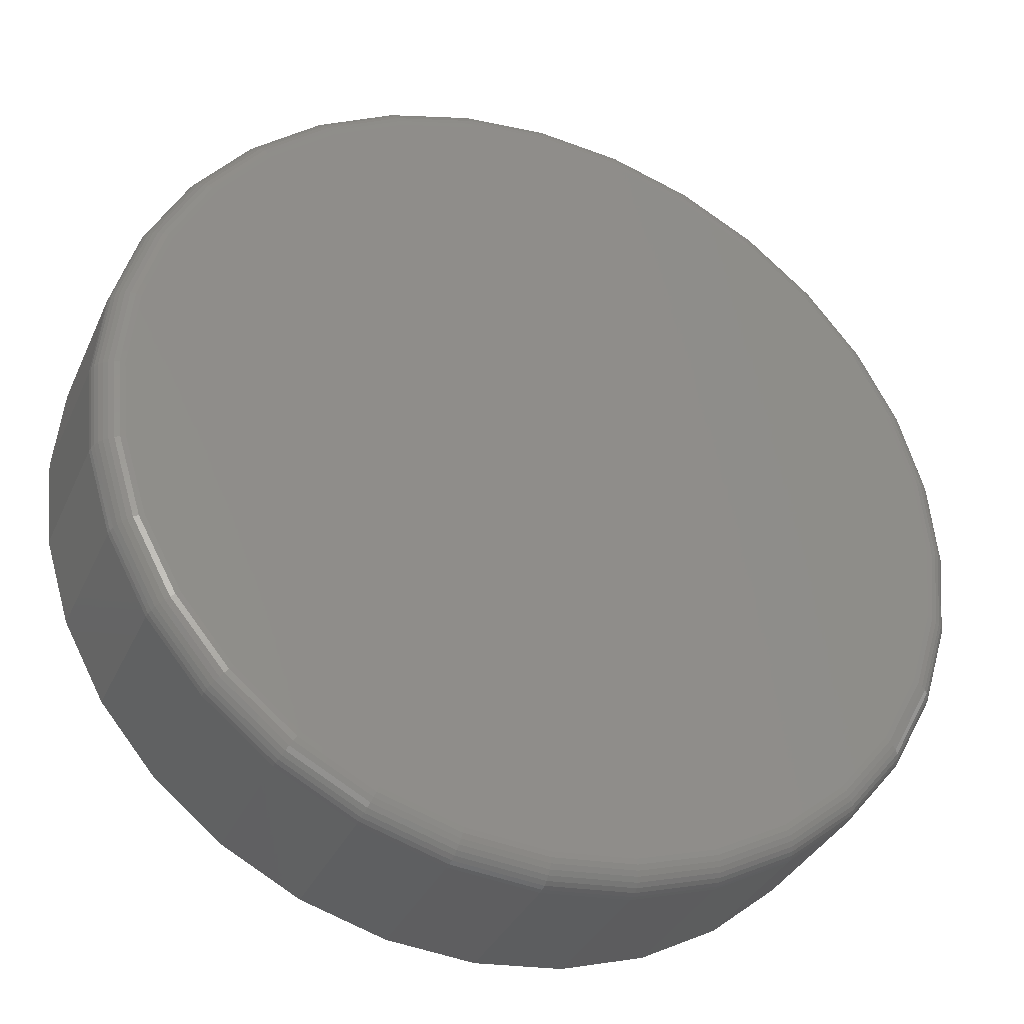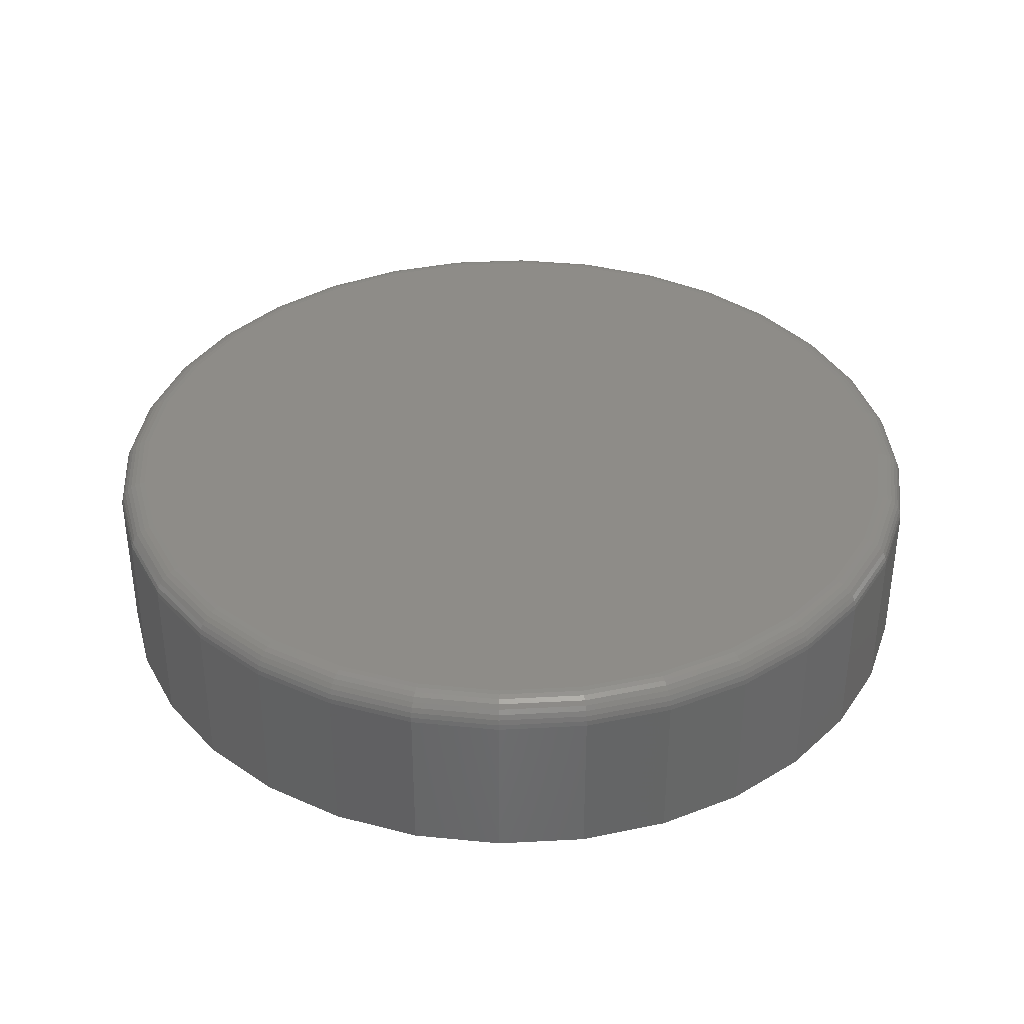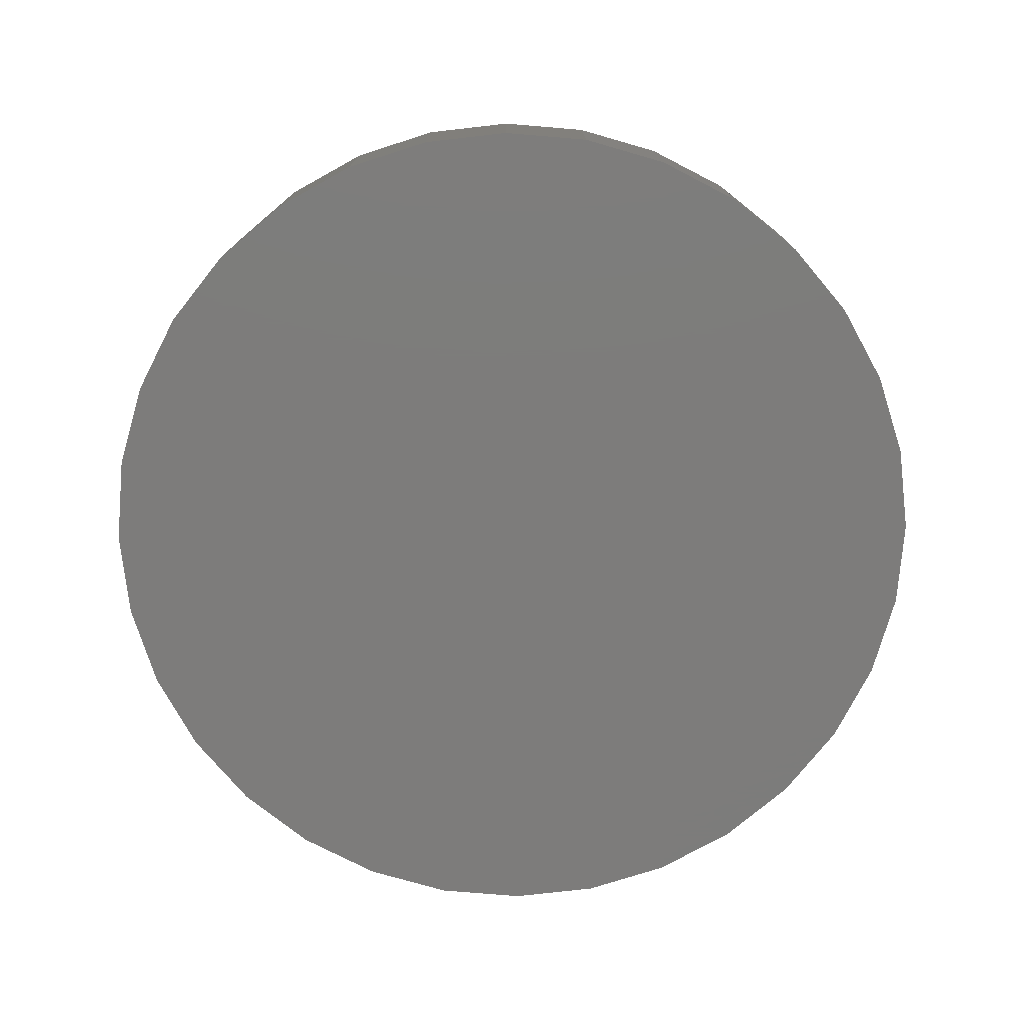
<metadata>
{"format":"stl","ext":"stl","renderer":"f3d","projection":"perspective","resolution":1024,"background":"white","views":[{"elev":-34.5,"azim":-21.8,"up":"+Y"},{"elev":36.9,"azim":-88.3,"up":"+Z"},{"elev":-75.9,"azim":-145.4,"up":"+Z"}]}
</metadata>
<code>
# stl→obj: 320 verts, 636 faces
v -0.1058 0.585 0.2656
v 0.1269 0.585 0.2656
v 0.01053 0.5965 0.2656
v 0.2388 0.5511 0.2656
v -0.2177 0.5511 0.2656
v 0.3419 0.4959 0.2656
v -0.3209 0.4959 0.2656
v 0.4323 0.4218 0.2656
v -0.4112 0.4218 0.2656
v 0.5065 0.3314 0.2656
v -0.4854 0.3314 0.2656
v 0.5616 0.2283 0.2656
v -0.5405 0.2283 0.2656
v 0.5955 0.1164 0.2656
v -0.5745 0.1164 0.2656
v 0.607 3.656e-16 0.2656
v -0.5859 -4.748e-16 0.2656
v 0.5955 -0.1164 0.2656
v -0.5745 -0.1164 0.2656
v 0.5616 -0.2283 0.2656
v -0.5405 -0.2283 0.2656
v 0.5065 -0.3314 0.2656
v -0.4854 -0.3314 0.2656
v 0.4323 -0.4218 0.2656
v -0.4112 -0.4218 0.2656
v 0.3419 -0.4959 0.2656
v -0.3209 -0.4959 0.2656
v 0.2388 -0.5511 0.2656
v -0.2177 -0.5511 0.2656
v 0.1269 -0.585 0.2656
v -0.1058 -0.585 0.2656
v 0.01053 -0.5965 0.2656
v 0.6461 0 0
v 0.6461 -1.285e-15 0.2266
v 0.6338 -0.124 0
v 0.6338 -0.124 0.2266
v 0.5977 -0.2432 0
v 0.5977 -0.2432 0.2266
v 0.5389 -0.3531 0
v 0.5389 -0.3531 0.2266
v 0.4599 -0.4494 0
v 0.4599 -0.4494 0.2266
v 0.3636 -0.5284 0
v 0.3636 -0.5284 0.2266
v 0.2537 -0.5871 0
v 0.2537 -0.5871 0.2266
v 0.1345 -0.6233 0
v 0.1345 -0.6233 0.2266
v 0.01053 -0.6355 0
v 0.01053 -0.6355 0.2266
v -0.1135 -0.6233 0
v -0.1135 -0.6233 0.2266
v -0.2327 -0.5871 0
v -0.2327 -0.5871 0.2266
v -0.3426 -0.5284 0
v -0.3426 -0.5284 0.2266
v -0.4389 -0.4494 0
v -0.4389 -0.4494 0.2266
v -0.5179 -0.3531 0
v -0.5179 -0.3531 0.2266
v -0.5766 -0.2432 0
v -0.5766 -0.2432 0.2266
v -0.6128 -0.124 0
v -0.6128 -0.124 0.2266
v -0.625 7.783e-17 0
v -0.625 7.783e-17 0.2266
v -0.6128 0.124 0
v -0.6128 0.124 0.2266
v -0.5766 0.2432 0
v -0.5766 0.2432 0.2266
v -0.5179 0.3531 0
v -0.5179 0.3531 0.2266
v -0.4389 0.4494 0
v -0.4389 0.4494 0.2266
v -0.3426 0.5284 0
v -0.3426 0.5284 0.2266
v -0.2327 0.5871 0
v -0.2327 0.5871 0.2266
v -0.1135 0.6233 0
v -0.1135 0.6233 0.2266
v 0.01053 0.6355 0
v 0.01053 0.6355 0.2266
v 0.1345 0.6233 0
v 0.1345 0.6233 0.2266
v 0.2537 0.5871 0
v 0.2537 0.5871 0.2266
v 0.3636 0.5284 0
v 0.3636 0.5284 0.2266
v 0.4599 0.4494 0
v 0.4599 0.4494 0.2266
v 0.5389 0.3531 0
v 0.5389 0.3531 0.2266
v 0.5977 0.2432 0
v 0.5977 0.2432 0.2266
v 0.6338 0.124 0
v 0.6338 0.124 0.2266
v -0.5936 0 0.2649
v -0.582 0.1179 0.2649
v -0.6009 0 0.2627
v -0.5891 0.1193 0.2627
v -0.6076 5.551e-17 0.259
v -0.5958 0.1206 0.259
v -0.6136 0 0.2542
v -0.6016 0.1218 0.2542
v -0.6184 5.551e-17 0.2483
v -0.6063 0.1227 0.2483
v -0.622 0 0.2415
v -0.6099 0.1234 0.2415
v -0.6242 0 0.2342
v -0.6121 0.1238 0.2342
v 0.603 0.1179 0.2649
v 0.6146 -1.499e-15 0.2649
v 0.6102 0.1193 0.2627
v 0.6219 -1.443e-15 0.2627
v 0.6168 0.1206 0.259
v 0.6287 -1.443e-15 0.259
v 0.6226 0.1218 0.2542
v 0.6346 -1.499e-15 0.2542
v 0.6274 0.1227 0.2483
v 0.6395 -1.443e-15 0.2483
v 0.6309 0.1234 0.2415
v 0.6431 -1.554e-15 0.2415
v 0.6331 0.1238 0.2342
v 0.6453 -1.554e-15 0.2342
v 0.5686 0.2312 0.2649
v 0.5754 0.234 0.2627
v 0.5816 0.2366 0.259
v 0.5871 0.2388 0.2542
v 0.5916 0.2407 0.2483
v 0.5949 0.2421 0.2415
v 0.597 0.2429 0.2342
v 0.5128 0.3356 0.2649
v 0.5189 0.3397 0.2627
v 0.5245 0.3434 0.259
v 0.5294 0.3467 0.2542
v 0.5335 0.3494 0.2483
v 0.5365 0.3514 0.2415
v 0.5383 0.3527 0.2342
v 0.4377 0.4272 0.2649
v 0.4429 0.4323 0.2627
v 0.4476 0.4371 0.259
v 0.4518 0.4413 0.2542
v 0.4553 0.4447 0.2483
v 0.4578 0.4473 0.2415
v 0.4594 0.4489 0.2342
v 0.3461 0.5023 0.2649
v 0.3502 0.5084 0.2627
v 0.354 0.514 0.259
v 0.3572 0.5189 0.2542
v 0.3599 0.5229 0.2483
v 0.362 0.5259 0.2415
v 0.3632 0.5278 0.2342
v 0.2417 0.5581 0.2649
v 0.2445 0.5649 0.2627
v 0.2471 0.5711 0.259
v 0.2494 0.5766 0.2542
v 0.2512 0.5811 0.2483
v 0.2526 0.5844 0.2415
v 0.2534 0.5865 0.2342
v 0.1284 0.5925 0.2649
v 0.1298 0.5997 0.2627
v 0.1311 0.6063 0.259
v 0.1323 0.6121 0.2542
v 0.1332 0.6169 0.2483
v 0.1339 0.6204 0.2415
v 0.1344 0.6226 0.2342
v 0.01053 0.6041 0.2649
v 0.01053 0.6114 0.2627
v 0.01053 0.6182 0.259
v 0.01053 0.6241 0.2542
v 0.01053 0.6289 0.2483
v 0.01053 0.6326 0.2415
v 0.01053 0.6348 0.2342
v -0.1073 0.5925 0.2649
v -0.1088 0.5997 0.2627
v -0.1101 0.6063 0.259
v -0.1112 0.6121 0.2542
v -0.1122 0.6169 0.2483
v -0.1129 0.6204 0.2415
v -0.1133 0.6226 0.2342
v -0.2206 0.5581 0.2649
v -0.2235 0.5649 0.2627
v -0.226 0.5711 0.259
v -0.2283 0.5766 0.2542
v -0.2302 0.5811 0.2483
v -0.2315 0.5844 0.2415
v -0.2324 0.5865 0.2342
v -0.3251 0.5023 0.2649
v -0.3292 0.5084 0.2627
v -0.3329 0.514 0.259
v -0.3362 0.5189 0.2542
v -0.3389 0.5229 0.2483
v -0.3409 0.5259 0.2415
v -0.3421 0.5278 0.2342
v -0.4166 0.4272 0.2649
v -0.4218 0.4323 0.2627
v -0.4266 0.4371 0.259
v -0.4308 0.4413 0.2542
v -0.4342 0.4447 0.2483
v -0.4368 0.4473 0.2415
v -0.4383 0.4489 0.2342
v -0.4918 0.3356 0.2649
v -0.4978 0.3397 0.2627
v -0.5035 0.3434 0.259
v -0.5084 0.3467 0.2542
v -0.5124 0.3494 0.2483
v -0.5154 0.3514 0.2415
v -0.5173 0.3527 0.2342
v -0.5476 0.2312 0.2649
v -0.5543 0.234 0.2627
v -0.5606 0.2366 0.259
v -0.5661 0.2388 0.2542
v -0.5705 0.2407 0.2483
v -0.5739 0.2421 0.2415
v -0.5759 0.2429 0.2342
v 0.603 -0.1179 0.2649
v 0.6102 -0.1193 0.2627
v 0.6168 -0.1206 0.259
v 0.6226 -0.1218 0.2542
v 0.6274 -0.1227 0.2483
v 0.6309 -0.1234 0.2415
v 0.6331 -0.1238 0.2342
v -0.582 -0.1179 0.2649
v -0.5891 -0.1193 0.2627
v -0.5958 -0.1206 0.259
v -0.6016 -0.1218 0.2542
v -0.6063 -0.1227 0.2483
v -0.6099 -0.1234 0.2415
v -0.6121 -0.1238 0.2342
v -0.5476 -0.2312 0.2649
v -0.5543 -0.234 0.2627
v -0.5606 -0.2366 0.259
v -0.5661 -0.2388 0.2542
v -0.5705 -0.2407 0.2483
v -0.5739 -0.2421 0.2415
v -0.5759 -0.2429 0.2342
v -0.4918 -0.3356 0.2649
v -0.4978 -0.3397 0.2627
v -0.5035 -0.3434 0.259
v -0.5084 -0.3467 0.2542
v -0.5124 -0.3494 0.2483
v -0.5154 -0.3514 0.2415
v -0.5173 -0.3527 0.2342
v -0.4166 -0.4272 0.2649
v -0.4218 -0.4323 0.2627
v -0.4266 -0.4371 0.259
v -0.4308 -0.4413 0.2542
v -0.4342 -0.4447 0.2483
v -0.4368 -0.4473 0.2415
v -0.4383 -0.4489 0.2342
v -0.3251 -0.5023 0.2649
v -0.3292 -0.5084 0.2627
v -0.3329 -0.514 0.259
v -0.3362 -0.5189 0.2542
v -0.3389 -0.5229 0.2483
v -0.3409 -0.5259 0.2415
v -0.3421 -0.5278 0.2342
v -0.2206 -0.5581 0.2649
v -0.2235 -0.5649 0.2627
v -0.226 -0.5711 0.259
v -0.2283 -0.5766 0.2542
v -0.2302 -0.5811 0.2483
v -0.2315 -0.5844 0.2415
v -0.2324 -0.5865 0.2342
v -0.1073 -0.5925 0.2649
v -0.1088 -0.5997 0.2627
v -0.1101 -0.6063 0.259
v -0.1112 -0.6121 0.2542
v -0.1122 -0.6169 0.2483
v -0.1129 -0.6204 0.2415
v -0.1133 -0.6226 0.2342
v 0.01053 -0.6041 0.2649
v 0.01053 -0.6114 0.2627
v 0.01053 -0.6182 0.259
v 0.01053 -0.6241 0.2542
v 0.01053 -0.6289 0.2483
v 0.01053 -0.6326 0.2415
v 0.01053 -0.6348 0.2342
v 0.1284 -0.5925 0.2649
v 0.1298 -0.5997 0.2627
v 0.1311 -0.6063 0.259
v 0.1323 -0.6121 0.2542
v 0.1332 -0.6169 0.2483
v 0.1339 -0.6204 0.2415
v 0.1344 -0.6226 0.2342
v 0.2417 -0.5581 0.2649
v 0.2445 -0.5649 0.2627
v 0.2471 -0.5711 0.259
v 0.2494 -0.5766 0.2542
v 0.2512 -0.5811 0.2483
v 0.2526 -0.5844 0.2415
v 0.2534 -0.5865 0.2342
v 0.3461 -0.5023 0.2649
v 0.3502 -0.5084 0.2627
v 0.354 -0.514 0.259
v 0.3572 -0.5189 0.2542
v 0.3599 -0.5229 0.2483
v 0.362 -0.5259 0.2415
v 0.3632 -0.5278 0.2342
v 0.4377 -0.4272 0.2649
v 0.4429 -0.4323 0.2627
v 0.4476 -0.4371 0.259
v 0.4518 -0.4413 0.2542
v 0.4553 -0.4447 0.2483
v 0.4578 -0.4473 0.2415
v 0.4594 -0.4489 0.2342
v 0.5128 -0.3356 0.2649
v 0.5189 -0.3397 0.2627
v 0.5245 -0.3434 0.259
v 0.5294 -0.3467 0.2542
v 0.5335 -0.3494 0.2483
v 0.5365 -0.3514 0.2415
v 0.5383 -0.3527 0.2342
v 0.5686 -0.2312 0.2649
v 0.5754 -0.234 0.2627
v 0.5816 -0.2366 0.259
v 0.5871 -0.2388 0.2542
v 0.5916 -0.2407 0.2483
v 0.5949 -0.2421 0.2415
v 0.597 -0.2429 0.2342
f 1 2 3
f 2 1 4
f 4 1 5
f 4 5 6
f 6 5 7
f 6 7 8
f 8 7 9
f 8 9 10
f 10 9 11
f 10 11 12
f 12 11 13
f 12 13 14
f 14 13 15
f 14 15 16
f 16 15 17
f 16 17 18
f 18 17 19
f 18 19 20
f 20 19 21
f 20 21 22
f 22 21 23
f 22 23 24
f 24 23 25
f 24 25 26
f 26 25 27
f 26 27 28
f 28 27 29
f 28 29 30
f 30 29 31
f 30 31 32
f 33 34 35
f 35 34 36
f 35 36 37
f 37 36 38
f 37 38 39
f 39 38 40
f 39 40 41
f 41 40 42
f 41 42 43
f 43 42 44
f 43 44 45
f 45 44 46
f 45 46 47
f 47 46 48
f 47 48 49
f 49 48 50
f 49 50 51
f 51 50 52
f 51 52 53
f 53 52 54
f 53 54 55
f 55 54 56
f 55 56 57
f 57 56 58
f 57 58 59
f 59 58 60
f 59 60 61
f 61 60 62
f 61 62 63
f 63 62 64
f 63 64 65
f 65 64 66
f 65 66 67
f 67 66 68
f 67 68 69
f 69 68 70
f 69 70 71
f 71 70 72
f 71 72 73
f 73 72 74
f 73 74 75
f 75 74 76
f 75 76 77
f 77 76 78
f 77 78 79
f 79 78 80
f 79 80 81
f 81 80 82
f 81 82 83
f 83 82 84
f 83 84 85
f 85 84 86
f 85 86 87
f 87 86 88
f 87 88 89
f 89 88 90
f 89 90 91
f 91 90 92
f 91 92 93
f 93 92 94
f 93 94 95
f 95 94 96
f 95 96 33
f 33 96 34
f 17 15 97
f 97 15 98
f 97 98 99
f 99 98 100
f 99 100 101
f 101 100 102
f 101 102 103
f 103 102 104
f 103 104 105
f 105 104 106
f 105 106 107
f 107 106 108
f 107 108 109
f 109 108 110
f 109 110 66
f 66 110 68
f 14 16 111
f 111 16 112
f 111 112 113
f 113 112 114
f 113 114 115
f 115 114 116
f 115 116 117
f 117 116 118
f 117 118 119
f 119 118 120
f 119 120 121
f 121 120 122
f 121 122 123
f 123 122 124
f 123 124 96
f 96 124 34
f 12 14 125
f 125 14 111
f 125 111 126
f 126 111 113
f 126 113 127
f 127 113 115
f 127 115 128
f 128 115 117
f 128 117 129
f 129 117 119
f 129 119 130
f 130 119 121
f 130 121 131
f 131 121 123
f 131 123 94
f 94 123 96
f 10 12 132
f 132 12 125
f 132 125 133
f 133 125 126
f 133 126 134
f 134 126 127
f 134 127 135
f 135 127 128
f 135 128 136
f 136 128 129
f 136 129 137
f 137 129 130
f 137 130 138
f 138 130 131
f 138 131 92
f 92 131 94
f 8 10 139
f 139 10 132
f 139 132 140
f 140 132 133
f 140 133 141
f 141 133 134
f 141 134 142
f 142 134 135
f 142 135 143
f 143 135 136
f 143 136 144
f 144 136 137
f 144 137 145
f 145 137 138
f 145 138 90
f 90 138 92
f 6 8 146
f 146 8 139
f 146 139 147
f 147 139 140
f 147 140 148
f 148 140 141
f 148 141 149
f 149 141 142
f 149 142 150
f 150 142 143
f 150 143 151
f 151 143 144
f 151 144 152
f 152 144 145
f 152 145 88
f 88 145 90
f 4 6 153
f 153 6 146
f 153 146 154
f 154 146 147
f 154 147 155
f 155 147 148
f 155 148 156
f 156 148 149
f 156 149 157
f 157 149 150
f 157 150 158
f 158 150 151
f 158 151 159
f 159 151 152
f 159 152 86
f 86 152 88
f 2 4 160
f 160 4 153
f 160 153 161
f 161 153 154
f 161 154 162
f 162 154 155
f 162 155 163
f 163 155 156
f 163 156 164
f 164 156 157
f 164 157 165
f 165 157 158
f 165 158 166
f 166 158 159
f 166 159 84
f 84 159 86
f 3 2 167
f 167 2 160
f 167 160 168
f 168 160 161
f 168 161 169
f 169 161 162
f 169 162 170
f 170 162 163
f 170 163 171
f 171 163 164
f 171 164 172
f 172 164 165
f 172 165 173
f 173 165 166
f 173 166 82
f 82 166 84
f 1 3 174
f 174 3 167
f 174 167 175
f 175 167 168
f 175 168 176
f 176 168 169
f 176 169 177
f 177 169 170
f 177 170 178
f 178 170 171
f 178 171 179
f 179 171 172
f 179 172 180
f 180 172 173
f 180 173 80
f 80 173 82
f 5 1 181
f 181 1 174
f 181 174 182
f 182 174 175
f 182 175 183
f 183 175 176
f 183 176 184
f 184 176 177
f 184 177 185
f 185 177 178
f 185 178 186
f 186 178 179
f 186 179 187
f 187 179 180
f 187 180 78
f 78 180 80
f 7 5 188
f 188 5 181
f 188 181 189
f 189 181 182
f 189 182 190
f 190 182 183
f 190 183 191
f 191 183 184
f 191 184 192
f 192 184 185
f 192 185 193
f 193 185 186
f 193 186 194
f 194 186 187
f 194 187 76
f 76 187 78
f 9 7 195
f 195 7 188
f 195 188 196
f 196 188 189
f 196 189 197
f 197 189 190
f 197 190 198
f 198 190 191
f 198 191 199
f 199 191 192
f 199 192 200
f 200 192 193
f 200 193 201
f 201 193 194
f 201 194 74
f 74 194 76
f 11 9 202
f 202 9 195
f 202 195 203
f 203 195 196
f 203 196 204
f 204 196 197
f 204 197 205
f 205 197 198
f 205 198 206
f 206 198 199
f 206 199 207
f 207 199 200
f 207 200 208
f 208 200 201
f 208 201 72
f 72 201 74
f 13 11 209
f 209 11 202
f 209 202 210
f 210 202 203
f 210 203 211
f 211 203 204
f 211 204 212
f 212 204 205
f 212 205 213
f 213 205 206
f 213 206 214
f 214 206 207
f 214 207 215
f 215 207 208
f 215 208 70
f 70 208 72
f 15 13 98
f 98 13 209
f 98 209 100
f 100 209 210
f 100 210 102
f 102 210 211
f 102 211 104
f 104 211 212
f 104 212 106
f 106 212 213
f 106 213 108
f 108 213 214
f 108 214 110
f 110 214 215
f 110 215 68
f 68 215 70
f 16 18 112
f 112 18 216
f 112 216 114
f 114 216 217
f 114 217 116
f 116 217 218
f 116 218 118
f 118 218 219
f 118 219 120
f 120 219 220
f 120 220 122
f 122 220 221
f 122 221 124
f 124 221 222
f 124 222 34
f 34 222 36
f 19 17 223
f 223 17 97
f 223 97 224
f 224 97 99
f 224 99 225
f 225 99 101
f 225 101 226
f 226 101 103
f 226 103 227
f 227 103 105
f 227 105 228
f 228 105 107
f 228 107 229
f 229 107 109
f 229 109 64
f 64 109 66
f 21 19 230
f 230 19 223
f 230 223 231
f 231 223 224
f 231 224 232
f 232 224 225
f 232 225 233
f 233 225 226
f 233 226 234
f 234 226 227
f 234 227 235
f 235 227 228
f 235 228 236
f 236 228 229
f 236 229 62
f 62 229 64
f 23 21 237
f 237 21 230
f 237 230 238
f 238 230 231
f 238 231 239
f 239 231 232
f 239 232 240
f 240 232 233
f 240 233 241
f 241 233 234
f 241 234 242
f 242 234 235
f 242 235 243
f 243 235 236
f 243 236 60
f 60 236 62
f 25 23 244
f 244 23 237
f 244 237 245
f 245 237 238
f 245 238 246
f 246 238 239
f 246 239 247
f 247 239 240
f 247 240 248
f 248 240 241
f 248 241 249
f 249 241 242
f 249 242 250
f 250 242 243
f 250 243 58
f 58 243 60
f 27 25 251
f 251 25 244
f 251 244 252
f 252 244 245
f 252 245 253
f 253 245 246
f 253 246 254
f 254 246 247
f 254 247 255
f 255 247 248
f 255 248 256
f 256 248 249
f 256 249 257
f 257 249 250
f 257 250 56
f 56 250 58
f 29 27 258
f 258 27 251
f 258 251 259
f 259 251 252
f 259 252 260
f 260 252 253
f 260 253 261
f 261 253 254
f 261 254 262
f 262 254 255
f 262 255 263
f 263 255 256
f 263 256 264
f 264 256 257
f 264 257 54
f 54 257 56
f 31 29 265
f 265 29 258
f 265 258 266
f 266 258 259
f 266 259 267
f 267 259 260
f 267 260 268
f 268 260 261
f 268 261 269
f 269 261 262
f 269 262 270
f 270 262 263
f 270 263 271
f 271 263 264
f 271 264 52
f 52 264 54
f 32 31 272
f 272 31 265
f 272 265 273
f 273 265 266
f 273 266 274
f 274 266 267
f 274 267 275
f 275 267 268
f 275 268 276
f 276 268 269
f 276 269 277
f 277 269 270
f 277 270 278
f 278 270 271
f 278 271 50
f 50 271 52
f 30 32 279
f 279 32 272
f 279 272 280
f 280 272 273
f 280 273 281
f 281 273 274
f 281 274 282
f 282 274 275
f 282 275 283
f 283 275 276
f 283 276 284
f 284 276 277
f 284 277 285
f 285 277 278
f 285 278 48
f 48 278 50
f 28 30 286
f 286 30 279
f 286 279 287
f 287 279 280
f 287 280 288
f 288 280 281
f 288 281 289
f 289 281 282
f 289 282 290
f 290 282 283
f 290 283 291
f 291 283 284
f 291 284 292
f 292 284 285
f 292 285 46
f 46 285 48
f 26 28 293
f 293 28 286
f 293 286 294
f 294 286 287
f 294 287 295
f 295 287 288
f 295 288 296
f 296 288 289
f 296 289 297
f 297 289 290
f 297 290 298
f 298 290 291
f 298 291 299
f 299 291 292
f 299 292 44
f 44 292 46
f 24 26 300
f 300 26 293
f 300 293 301
f 301 293 294
f 301 294 302
f 302 294 295
f 302 295 303
f 303 295 296
f 303 296 304
f 304 296 297
f 304 297 305
f 305 297 298
f 305 298 306
f 306 298 299
f 306 299 42
f 42 299 44
f 22 24 307
f 307 24 300
f 307 300 308
f 308 300 301
f 308 301 309
f 309 301 302
f 309 302 310
f 310 302 303
f 310 303 311
f 311 303 304
f 311 304 312
f 312 304 305
f 312 305 313
f 313 305 306
f 313 306 40
f 40 306 42
f 20 22 314
f 314 22 307
f 314 307 315
f 315 307 308
f 315 308 316
f 316 308 309
f 316 309 317
f 317 309 310
f 317 310 318
f 318 310 311
f 318 311 319
f 319 311 312
f 319 312 320
f 320 312 313
f 320 313 38
f 38 313 40
f 18 20 216
f 216 20 314
f 216 314 217
f 217 314 315
f 217 315 218
f 218 315 316
f 218 316 219
f 219 316 317
f 219 317 220
f 220 317 318
f 220 318 221
f 221 318 319
f 221 319 222
f 222 319 320
f 222 320 36
f 36 320 38
f 81 83 79
f 49 51 47
f 47 51 53
f 47 53 45
f 45 53 55
f 45 55 43
f 43 55 57
f 43 57 41
f 41 57 59
f 41 59 39
f 39 59 61
f 39 61 37
f 37 61 63
f 37 63 35
f 35 63 65
f 35 65 33
f 33 65 67
f 33 67 95
f 95 67 69
f 95 69 93
f 93 69 71
f 93 71 91
f 91 71 73
f 91 73 89
f 89 73 75
f 89 75 87
f 87 75 77
f 87 77 85
f 85 77 79
f 85 79 83

</code>
